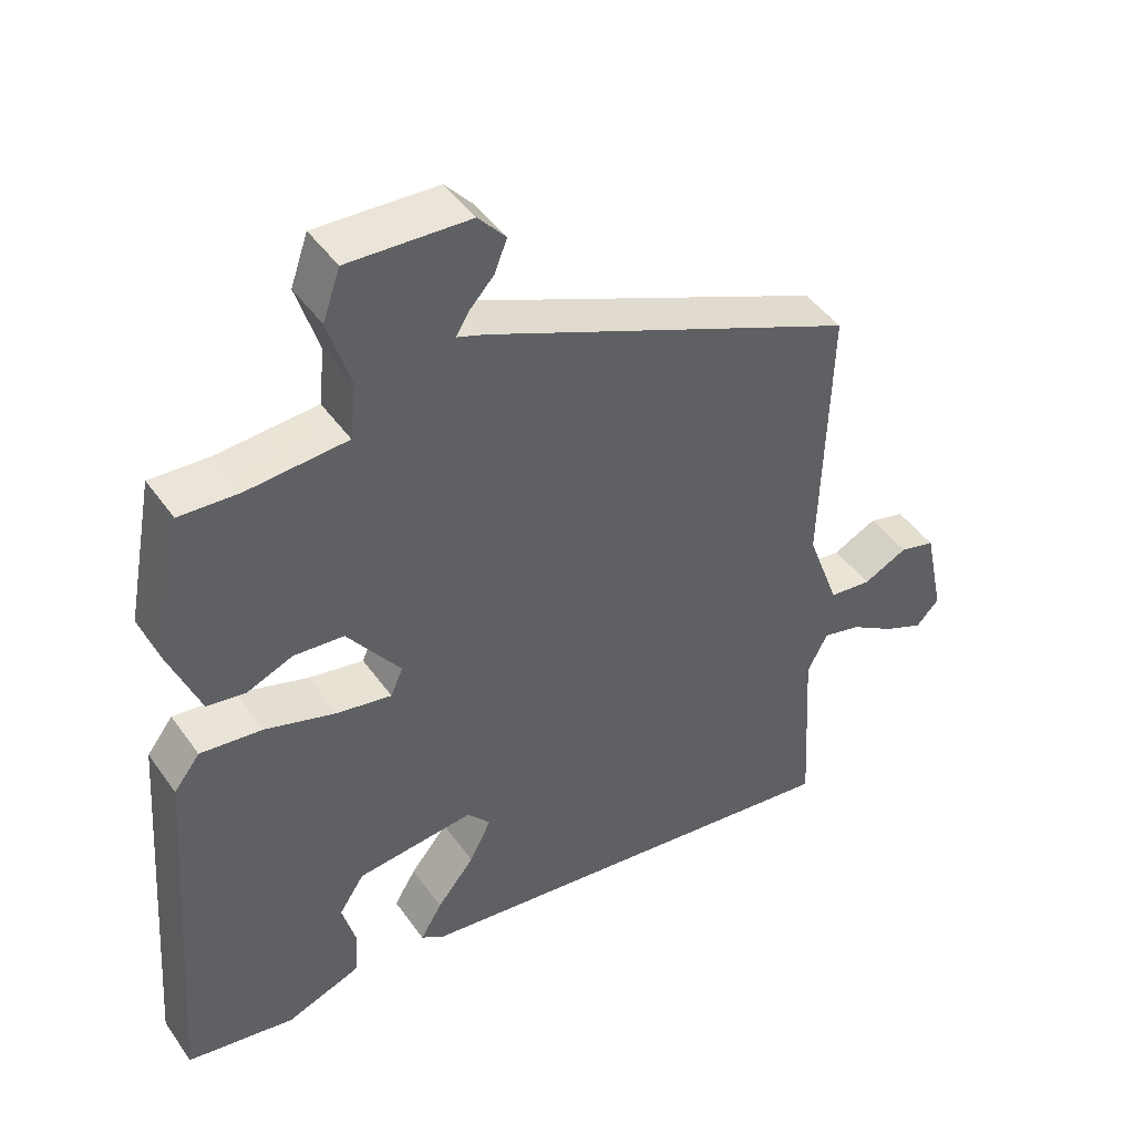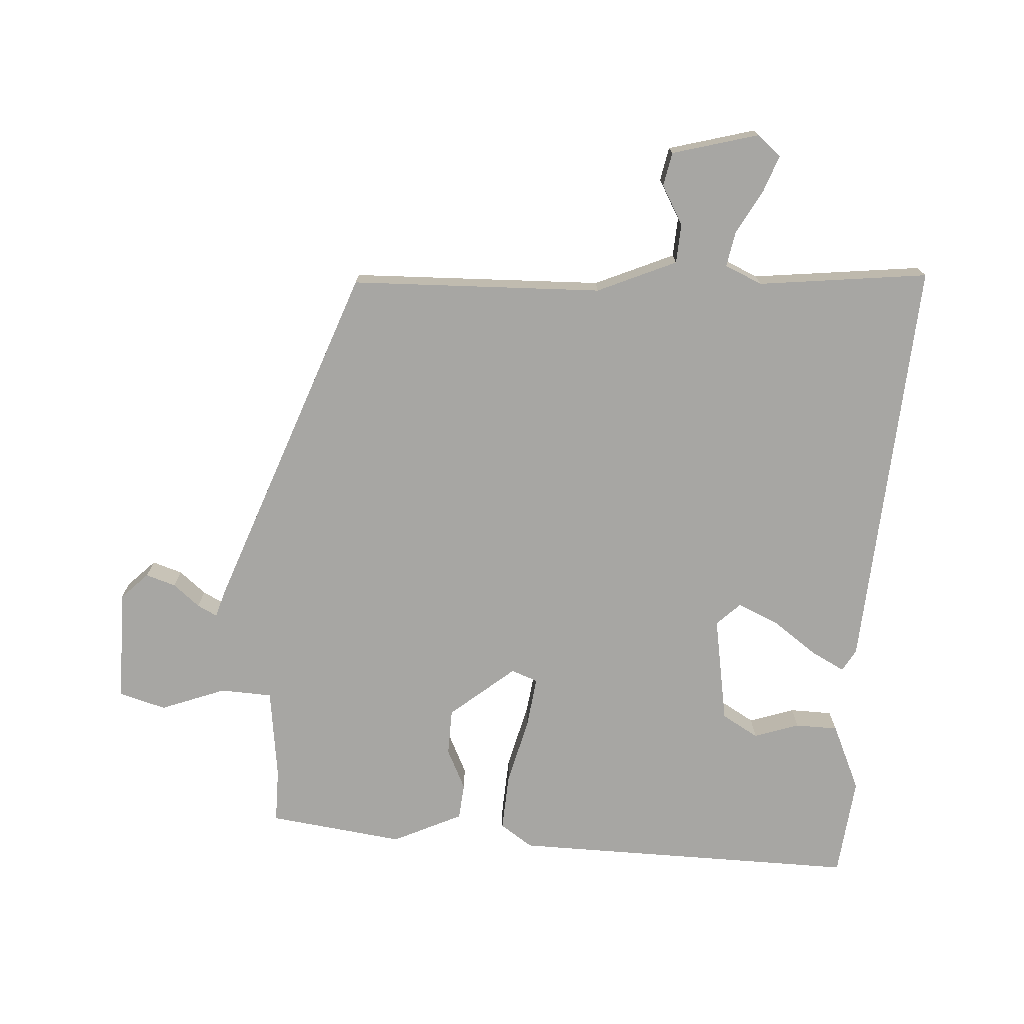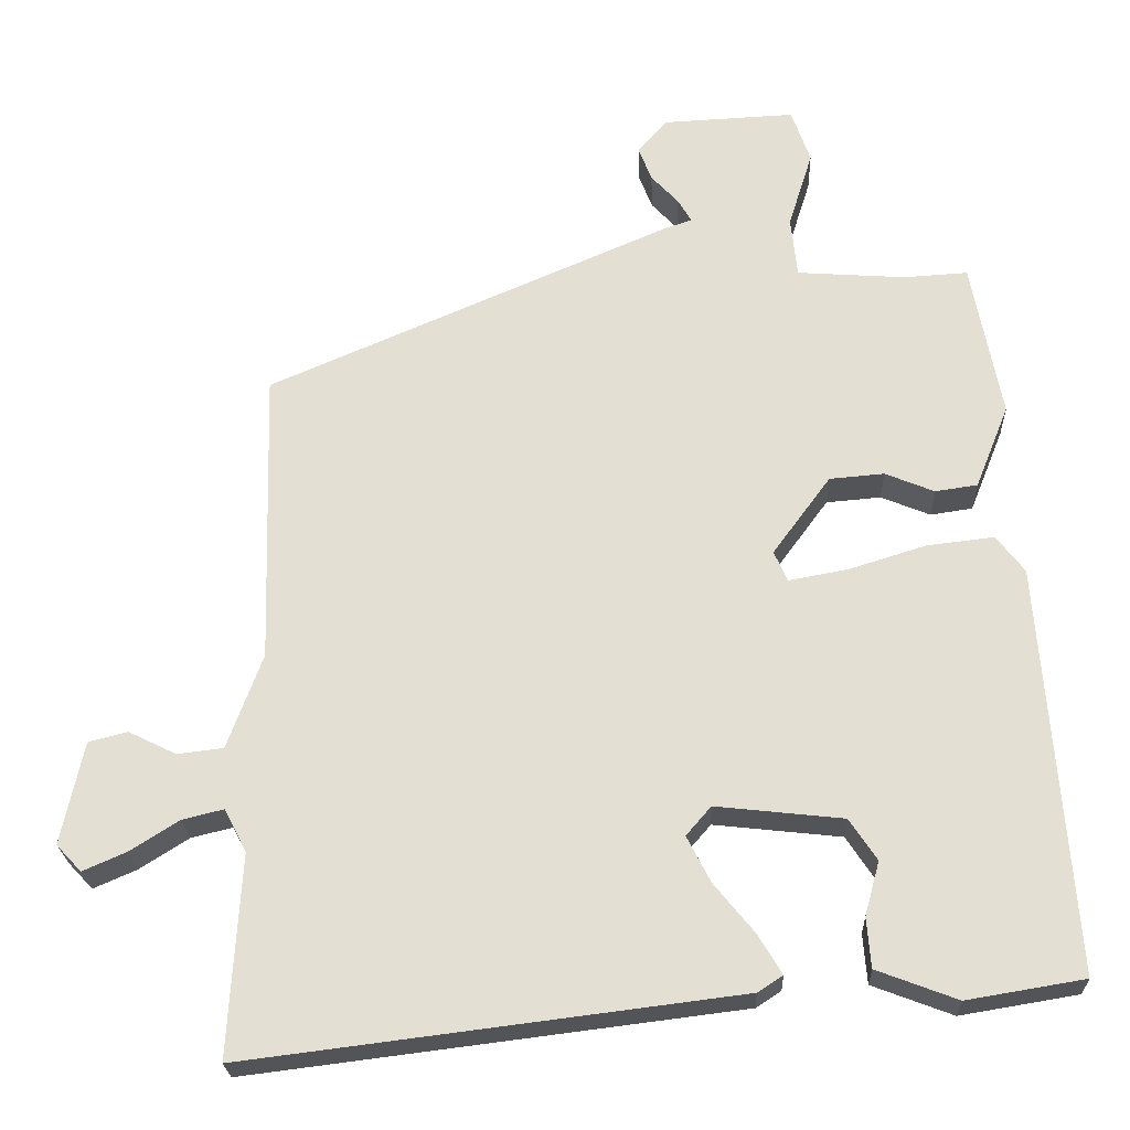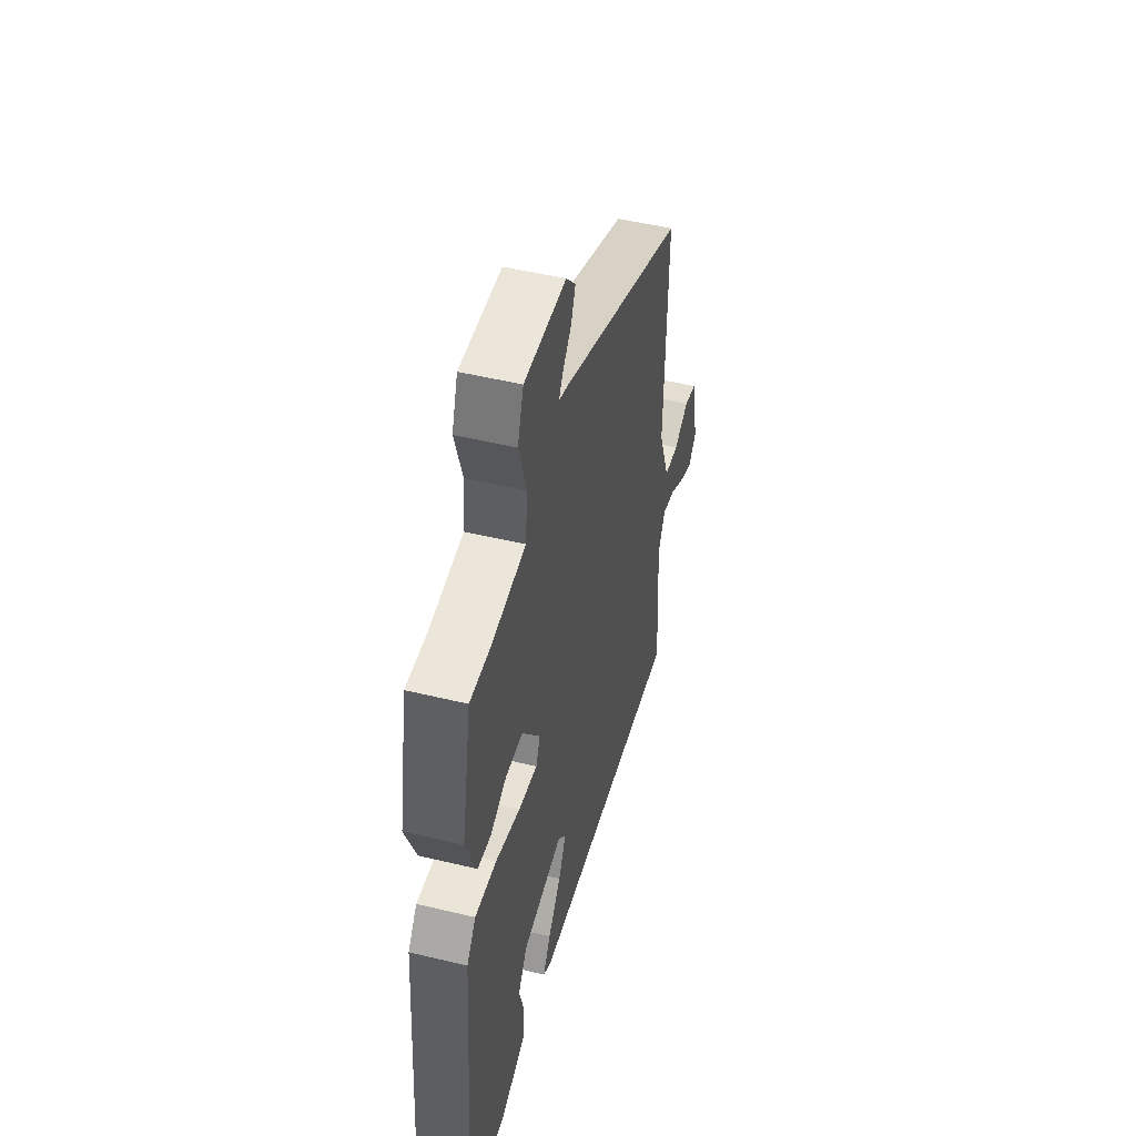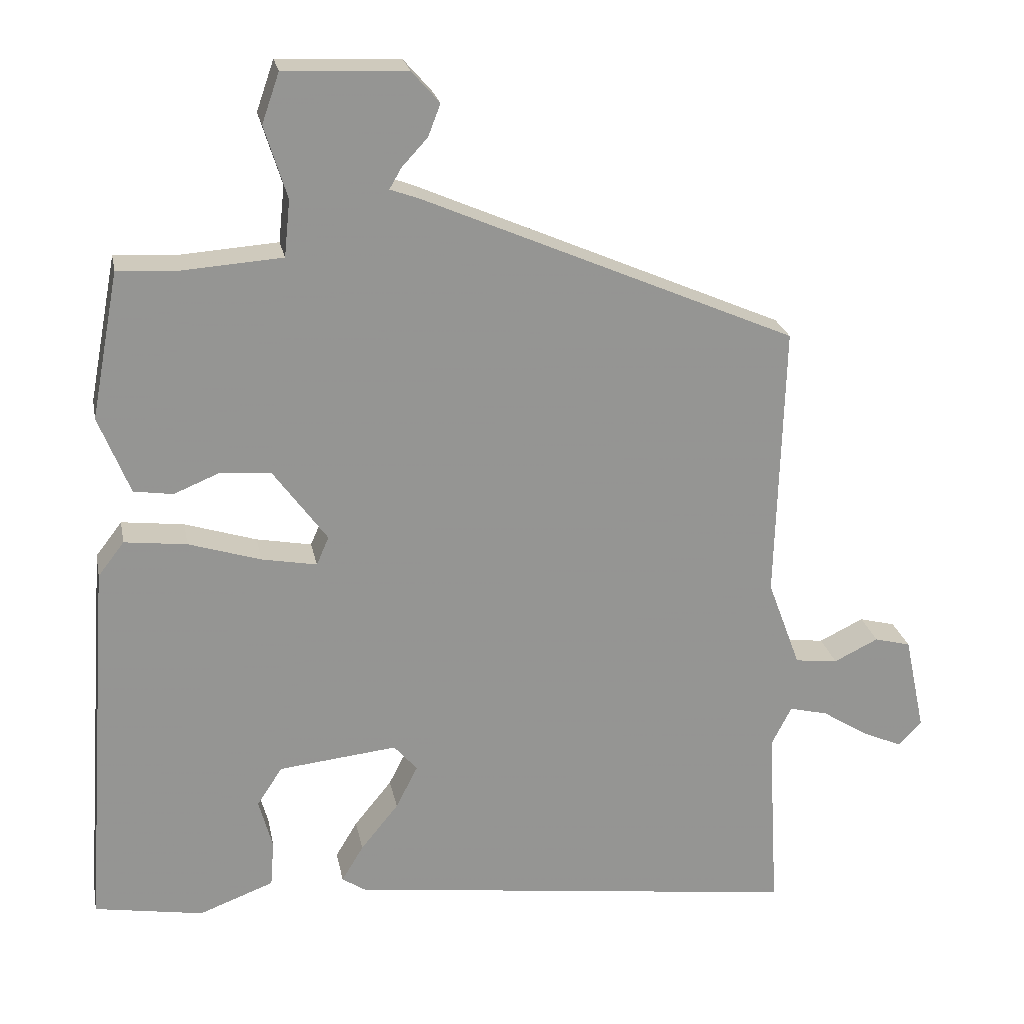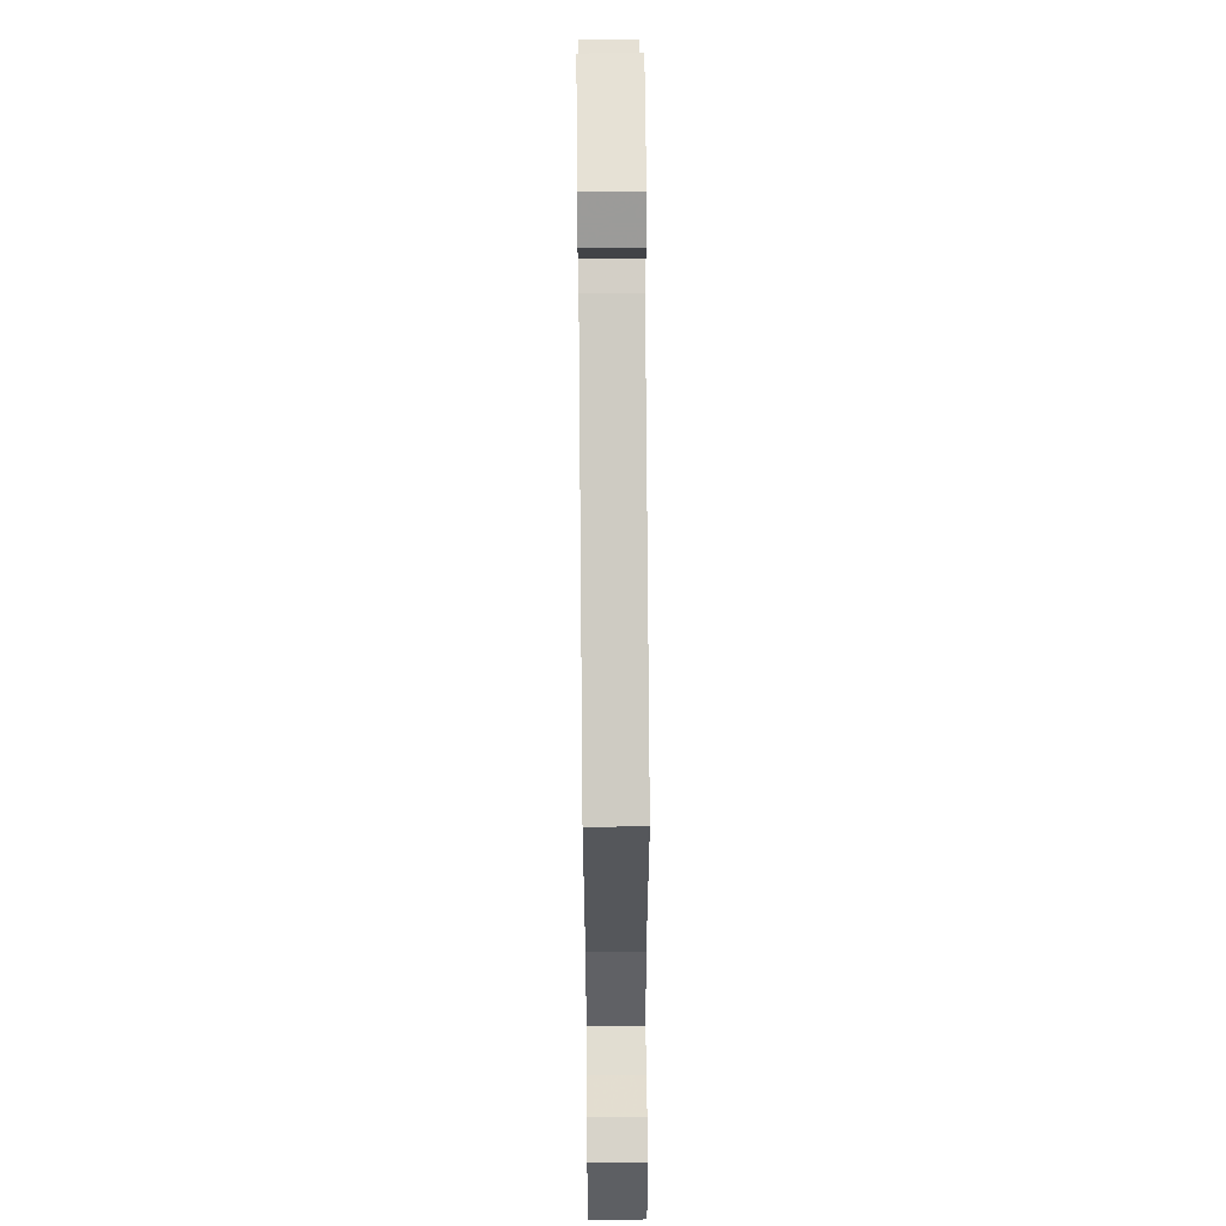
<metadata>
{"format":"obj","ext":"obj","renderer":"f3d","projection":"perspective","resolution":1024,"background":"white","views":[{"elev":45.2,"azim":-33.0,"up":"+Z"},{"elev":-74.1,"azim":89.7,"up":"+Y"},{"elev":-24.0,"azim":-177.8,"up":"+Z"},{"elev":49.6,"azim":-75.1,"up":"+Z"},{"elev":23.0,"azim":-10.9,"up":"+Z"},{"elev":61.9,"azim":89.5,"up":"+Z"}]}
</metadata>
<code>
v 0.495 0.07 0.326
v 0.484 0.07 -0.054
v 0.529 0.07 -0.176
v 0.588 0.07 -0.183
v 0.649 0.07 -0.153
v 0.699 0.07 -0.166
v 0.727 0.07 -0.298
v 0.695 0.07 -0.332
v 0.64 0.07 -0.308
v 0.577 0.07 -0.268
v 0.524 0.07 -0.255
v 0.496 0.07 -0.31
v 0.511 0.07 -0.568
v -0.115 0.07 -0.49
v -0.147 0.07 -0.469
v -0.117 0.07 -0.419
v -0.065 0.07 -0.355
v -0.035 0.07 -0.296
v -0.067 0.07 -0.259
v -0.23 0.07 -0.277
v -0.265 0.07 -0.33
v -0.246 0.07 -0.399
v -0.251 0.07 -0.463
v -0.354 0.07 -0.502
v -0.504 0.07 -0.477
v -0.466 0.07 0.045
v -0.43 0.07 0.092
v -0.344 0.07 0.082
v -0.245 0.07 0.051
v -0.169 0.07 0.037
v -0.152 0.07 0.076
v -0.226 0.07 0.177
v -0.296 0.07 0.183
v -0.359 0.07 0.157
v -0.413 0.07 0.165
v -0.456 0.07 0.272
v -0.418 0.07 0.474
v -0.336 0.07 0.469
v -0.197 0.07 0.479
v -0.189 0.07 0.557
v -0.22 0.07 0.656
v -0.196 0.07 0.725
v -0.027 0.07 0.717
v 0.011 0.07 0.674
v -0.006 0.07 0.63
v -0.041 0.07 0.592
v -0.058 0.07 0.563
v -0.019 0.07 0.549
v 0.495 0 0.326
v 0.484 0 -0.054
v 0.529 0 -0.176
v 0.588 0 -0.183
v 0.649 0 -0.153
v 0.699 0 -0.166
v 0.727 0 -0.298
v 0.695 0 -0.332
v 0.64 0 -0.308
v 0.577 0 -0.268
v 0.524 0 -0.255
v 0.496 0 -0.31
v 0.511 0 -0.568
v -0.115 0 -0.49
v -0.147 0 -0.469
v -0.117 0 -0.419
v -0.065 0 -0.355
v -0.035 0 -0.296
v -0.067 0 -0.259
v -0.23 0 -0.277
v -0.265 0 -0.33
v -0.246 0 -0.399
v -0.251 0 -0.463
v -0.354 0 -0.502
v -0.504 0 -0.477
v -0.466 0 0.045
v -0.43 0 0.092
v -0.344 0 0.082
v -0.245 0 0.051
v -0.169 0 0.037
v -0.152 0 0.076
v -0.226 0 0.177
v -0.296 0 0.183
v -0.359 0 0.157
v -0.413 0 0.165
v -0.456 0 0.272
v -0.418 0 0.474
v -0.336 0 0.469
v -0.197 0 0.479
v -0.189 0 0.557
v -0.22 0 0.656
v -0.196 0 0.725
v -0.027 0 0.717
v 0.011 0 0.674
v -0.006 0 0.63
v -0.041 0 0.592
v -0.058 0 0.563
v -0.019 0 0.549
f 47 48 1 2
f 44 45 46
f 43 44 46
f 42 43 46
f 41 42 46
f 40 41 46
f 39 40 46 47
f 36 37 38
f 35 36 38
f 34 35 38
f 33 34 38
f 32 33 38 39
f 47 2 3
f 39 47 3
f 32 39 3
f 31 32 3
f 27 28 29
f 26 27 29
f 25 26 29
f 24 25 29
f 24 29 30
f 21 22 23 24
f 21 24 30 31
f 15 16 17
f 14 15 17
f 13 14 17
f 12 13 17
f 11 12 17 18
f 8 9 10
f 7 8 10
f 6 7 10
f 5 6 10
f 4 5 10
f 3 4 10 11
f 11 18 19
f 3 11 19
f 31 3 19
f 31 19 20
f 20 21 31
f 50 49 96 95
f 94 93 92
f 94 92 91
f 94 91 90
f 94 90 89
f 94 89 88
f 95 94 88 87
f 86 85 84
f 86 84 83
f 86 83 82
f 86 82 81
f 87 86 81 80
f 51 50 95
f 51 95 87
f 51 87 80
f 51 80 79
f 77 76 75
f 77 75 74
f 77 74 73
f 77 73 72
f 78 77 72
f 72 71 70 69
f 79 78 72 69
f 65 64 63
f 65 63 62
f 65 62 61
f 65 61 60
f 66 65 60 59
f 58 57 56
f 58 56 55
f 58 55 54
f 58 54 53
f 58 53 52
f 59 58 52 51
f 67 66 59
f 67 59 51
f 67 51 79
f 68 67 79
f 79 69 68
f 1 49 50 2
f 2 50 51 3
f 3 51 52 4
f 4 52 53 5
f 5 53 54 6
f 6 54 55 7
f 7 55 56 8
f 8 56 57 9
f 9 57 58 10
f 10 58 59 11
f 11 59 60 12
f 12 60 61 13
f 13 61 62 14
f 14 62 63 15
f 15 63 64 16
f 16 64 65 17
f 17 65 66 18
f 18 66 67 19
f 19 67 68 20
f 20 68 69 21
f 21 69 70 22
f 22 70 71 23
f 23 71 72 24
f 24 72 73 25
f 25 73 74 26
f 26 74 75 27
f 27 75 76 28
f 28 76 77 29
f 29 77 78 30
f 30 78 79 31
f 31 79 80 32
f 32 80 81 33
f 33 81 82 34
f 34 82 83 35
f 35 83 84 36
f 36 84 85 37
f 37 85 86 38
f 38 86 87 39
f 39 87 88 40
f 40 88 89 41
f 41 89 90 42
f 42 90 91 43
f 43 91 92 44
f 44 92 93 45
f 45 93 94 46
f 46 94 95 47
f 47 95 96 48
f 48 96 49 1

</code>
